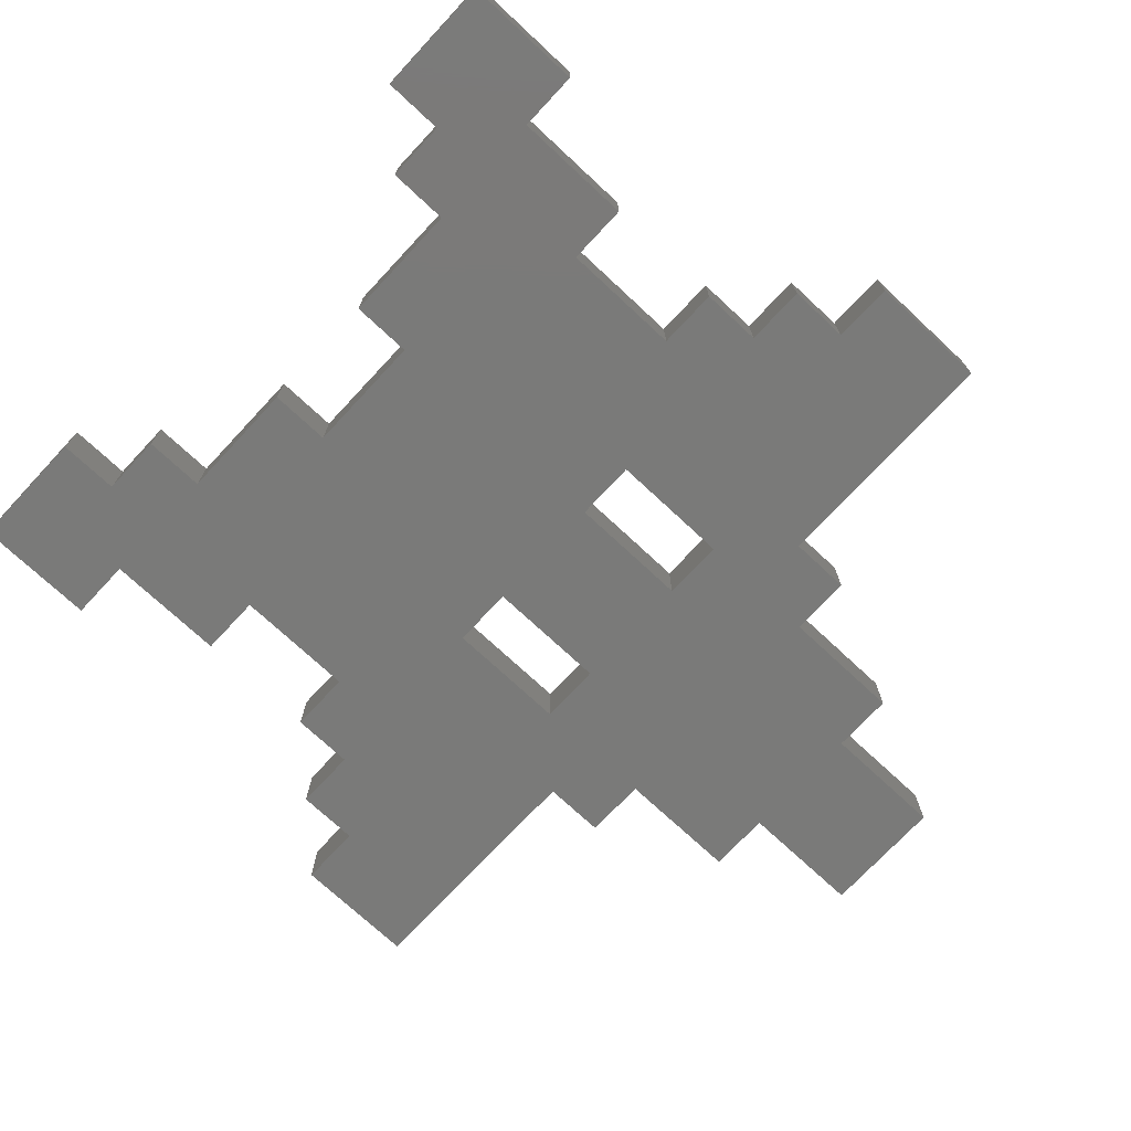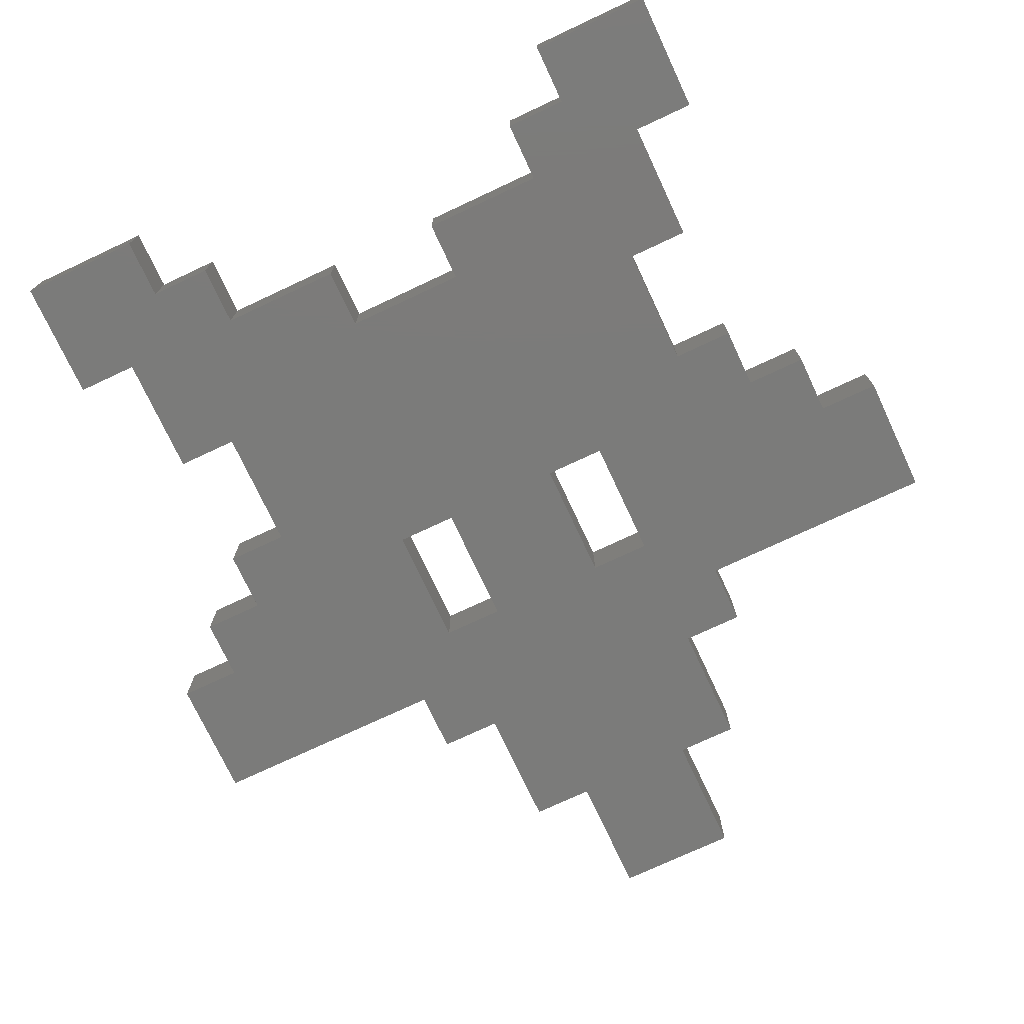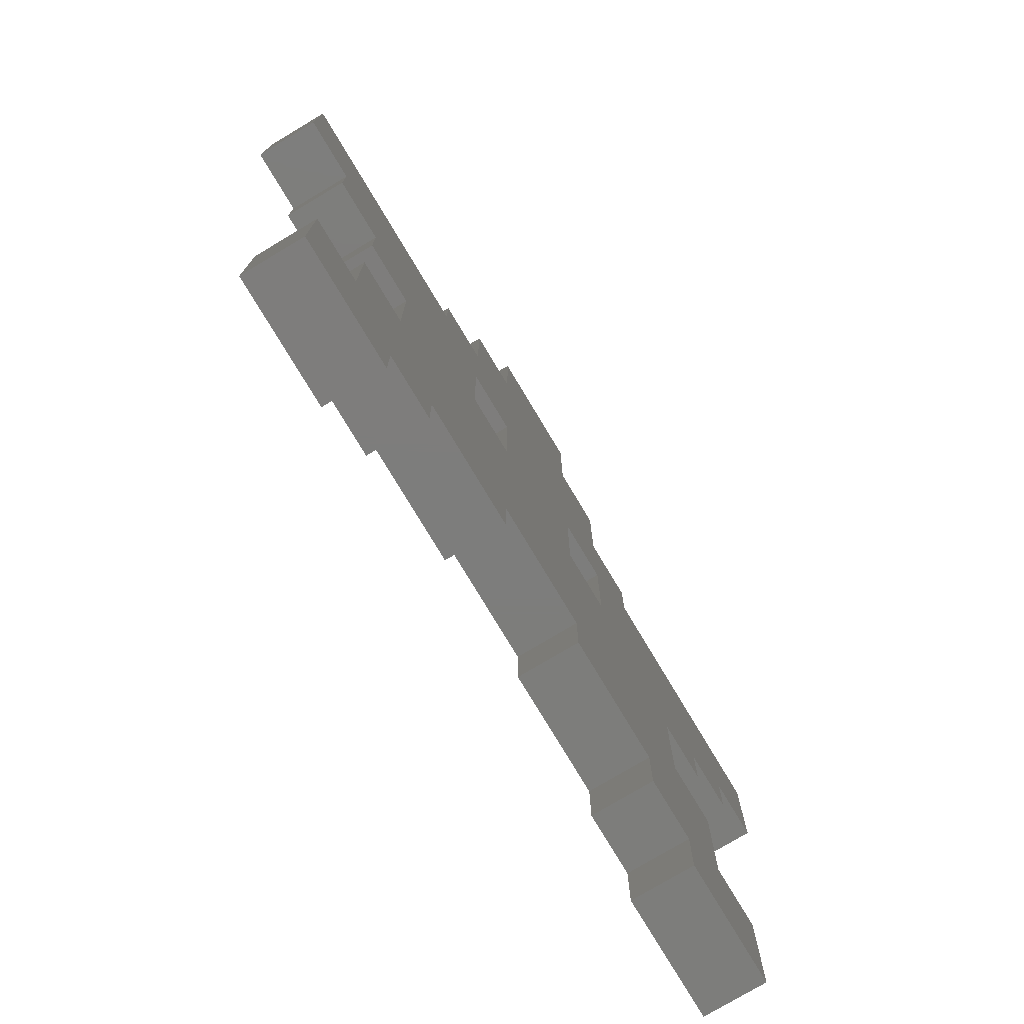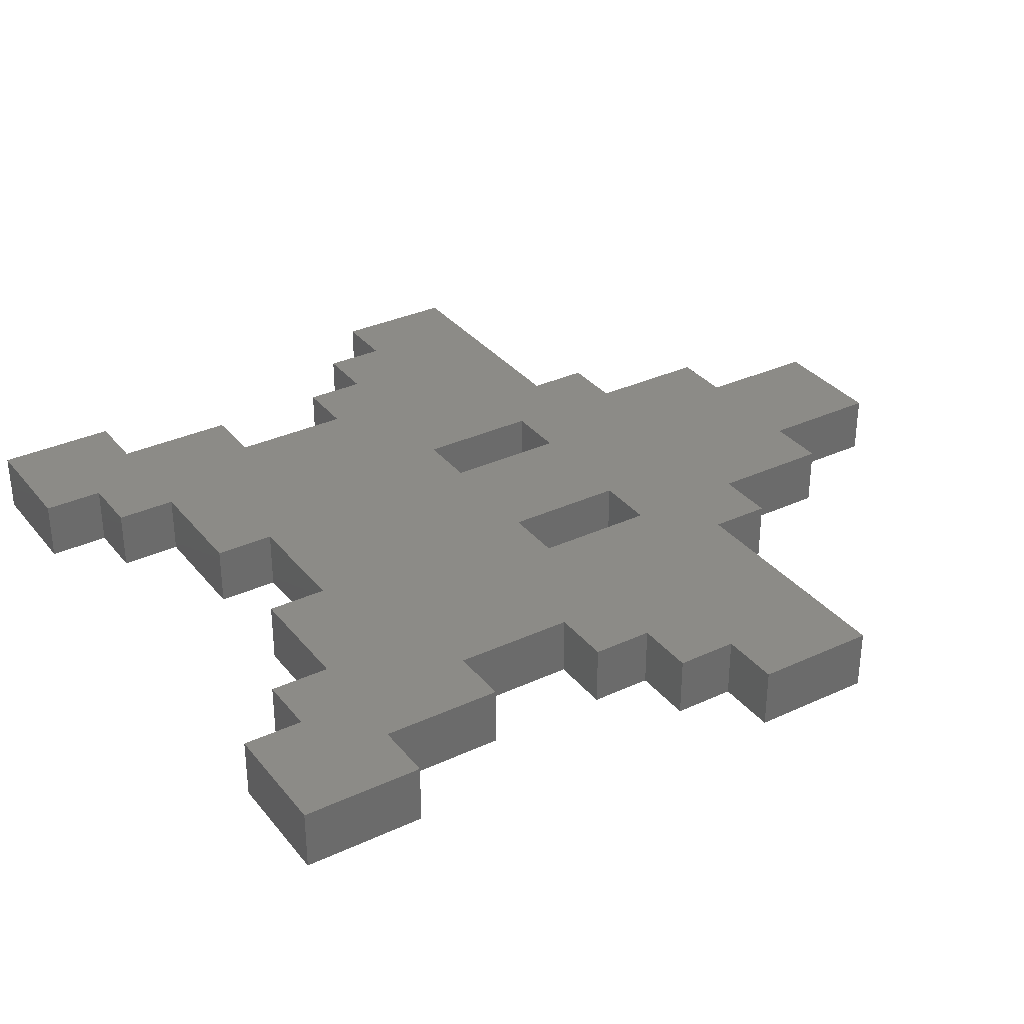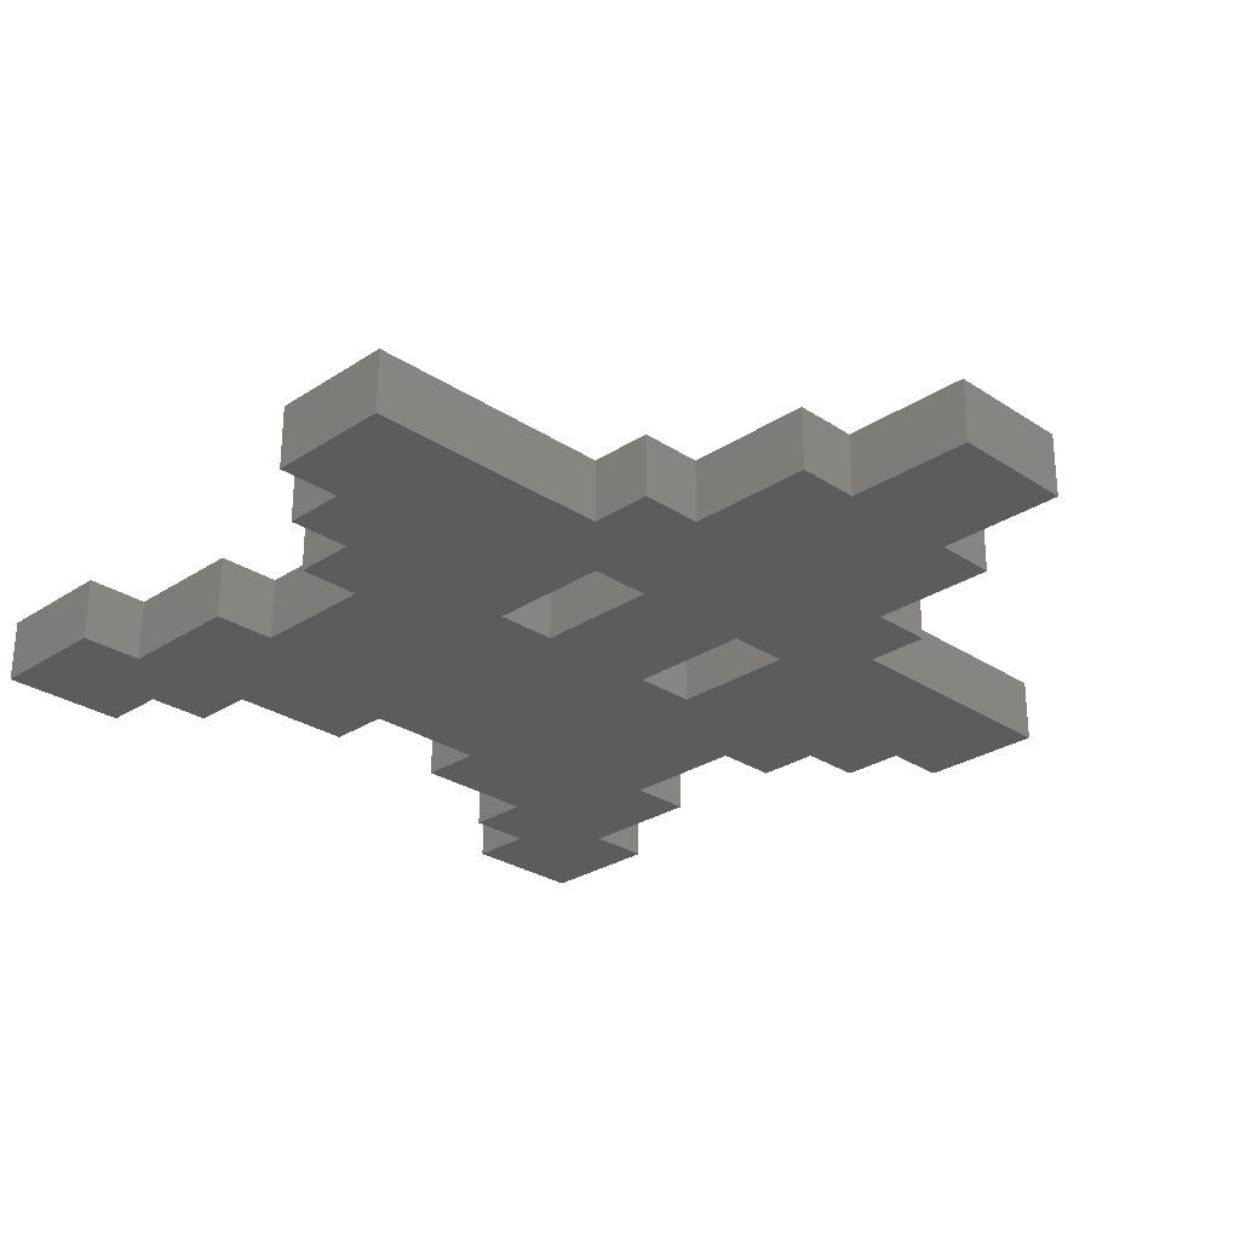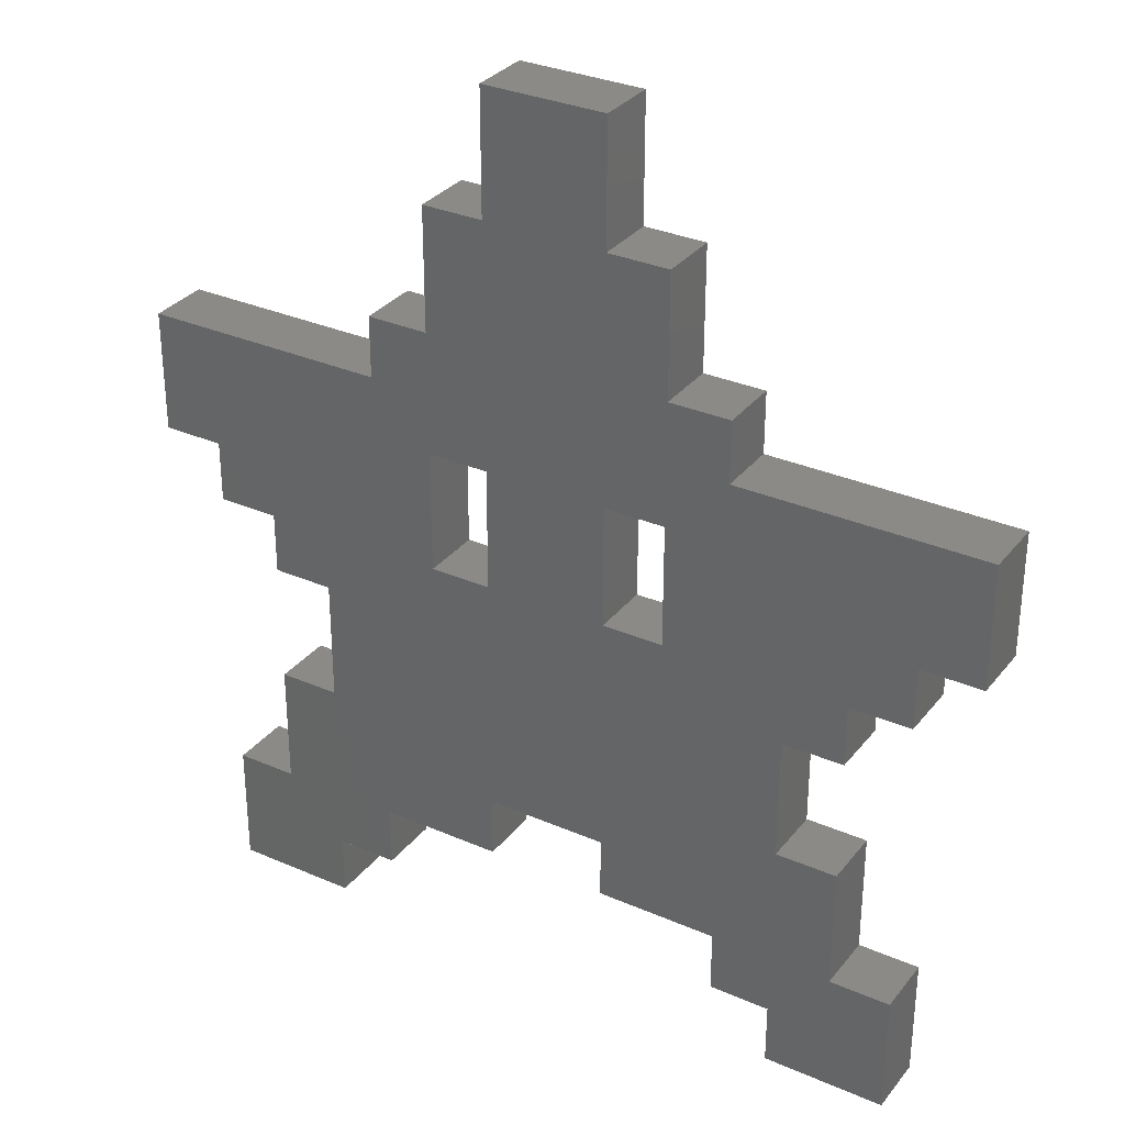
<metadata>
{"format":"stl","ext":"stl","renderer":"f3d","projection":"perspective","resolution":1024,"background":"white","views":[{"elev":-73.1,"azim":47.0,"up":"+Z"},{"elev":-74.3,"azim":25.1,"up":"+Z"},{"elev":-76.7,"azim":-59.1,"up":"+Y"},{"elev":33.0,"azim":57.5,"up":"+Z"},{"elev":-27.8,"azim":134.9,"up":"+Z"},{"elev":31.8,"azim":-148.4,"up":"+Y"}]}
</metadata>
<code>
# stl→obj: 112 verts, 228 faces
v 12 4 1
v 11 4 1
v 12 2 1
v 13 0 1
v 13 2 1
v 10 2 1
v 11 1 1
v 11 0 1
v 2 2 1
v 4 2 1
v 3 4 1
v 3 1 1
v 4 1 1
v 2 4 1
v 1 0 1
v 1 2 1
v 3 0 1
v 3 6 1
v 2 7 1
v 2 6 1
v 1 8 1
v 1 7 1
v 5 11 1
v 6 13 1
v 5 13 1
v 6 9 1
v 5 9 1
v 4 10 1
v 4 11 1
v 8 13 1
v 8 15 1
v 8 9 1
v 8 7 1
v 6 15 1
v 6 7 1
v 8 3 1
v 6 3 1
v 5 7 1
v 6 2 1
v 0 10 1
v 0 8 1
v 14 10 1
v 13 8 1
v 14 8 1
v 12 7 1
v 13 7 1
v 10 10 1
v 11 6 1
v 12 6 1
v 9 7 1
v 9 9 1
v 10 1 1
v 9 11 1
v 10 11 1
v 8 2 1
v 9 13 1
v 13 0 0
v 12 2 0
v 13 2 0
v 11 1 0
v 11 0 0
v 10 2 0
v 11 4 0
v 12 4 0
v 10 1 0
v 12 6 0
v 11 6 0
v 12 7 0
v 13 7 0
v 13 8 0
v 14 10 0
v 14 8 0
v 10 10 0
v 9 7 0
v 8 3 0
v 9 9 0
v 8 2 0
v 8 7 0
v 6 7 0
v 8 9 0
v 5 11 0
v 6 9 0
v 6 3 0
v 8 13 0
v 6 13 0
v 8 15 0
v 6 15 0
v 5 9 0
v 5 13 0
v 9 11 0
v 10 11 0
v 9 13 0
v 4 2 0
v 6 2 0
v 5 7 0
v 2 7 0
v 3 4 0
v 3 6 0
v 4 10 0
v 4 11 0
v 3 1 0
v 4 1 0
v 2 2 0
v 2 6 0
v 1 8 0
v 1 7 0
v 0 10 0
v 0 8 0
v 1 0 0
v 3 0 0
v 1 2 0
v 2 4 0
f 1 2 3
f 3 4 5
f 6 3 2
f 3 7 4
f 4 7 8
f 9 10 11
f 10 12 13
f 10 9 12
f 9 11 14
f 15 12 9
f 15 9 16
f 12 15 17
f 18 19 20
f 19 21 22
f 23 24 25
f 24 23 26
f 23 27 26
f 28 27 23
f 28 23 29
f 24 30 31
f 30 24 32
f 32 26 33
f 24 31 34
f 32 24 26
f 35 33 26
f 33 35 36
f 35 37 36
f 38 37 35
f 11 38 18
f 19 27 28
f 27 19 38
f 38 11 37
f 37 10 39
f 37 11 10
f 38 19 18
f 28 21 19
f 40 21 28
f 21 40 41
f 42 43 44
f 43 45 46
f 47 43 42
f 45 48 49
f 43 47 45
f 50 2 48
f 51 45 47
f 50 45 51
f 2 50 36
f 7 6 52
f 53 47 54
f 47 53 51
f 45 50 48
f 3 6 7
f 36 50 33
f 2 36 6
f 6 36 55
f 30 53 56
f 32 53 30
f 53 32 51
f 57 58 59
f 60 57 61
f 57 60 58
f 62 58 60
f 58 63 64
f 58 62 63
f 62 60 65
f 66 67 68
f 69 68 70
f 70 71 72
f 73 70 68
f 74 68 67
f 75 63 62
f 70 73 71
f 74 63 75
f 68 74 76
f 68 76 73
f 75 62 77
f 63 74 67
f 75 78 74
f 79 78 75
f 78 79 80
f 81 80 82
f 79 75 83
f 80 79 82
f 80 81 84
f 84 85 86
f 86 85 87
f 81 82 88
f 84 81 85
f 85 81 89
f 90 73 76
f 73 90 91
f 80 90 76
f 84 90 80
f 90 84 92
f 93 83 94
f 83 95 79
f 96 88 95
f 83 93 97
f 83 97 95
f 96 95 98
f 81 99 100
f 101 93 102
f 103 93 101
f 95 97 98
f 88 99 81
f 96 98 104
f 88 96 99
f 105 96 106
f 96 105 99
f 107 105 108
f 105 107 99
f 109 101 110
f 93 103 97
f 101 109 103
f 103 109 111
f 97 103 112
f 85 34 87
f 34 85 24
f 86 34 31
f 34 86 87
f 30 86 31
f 86 30 84
f 92 30 56
f 30 92 84
f 85 25 24
f 25 85 89
f 81 25 89
f 25 81 23
f 53 92 56
f 92 53 90
f 91 53 54
f 53 91 90
f 81 29 23
f 29 81 100
f 99 29 100
f 29 99 28
f 71 47 42
f 47 71 73
f 99 40 28
f 40 99 107
f 47 91 54
f 91 47 73
f 108 40 107
f 40 108 41
f 80 51 32
f 51 80 76
f 88 26 27
f 26 88 82
f 44 71 42
f 71 44 72
f 108 21 41
f 21 108 105
f 38 88 27
f 88 38 95
f 79 26 82
f 26 79 35
f 33 80 32
f 80 33 78
f 74 51 76
f 51 74 50
f 70 44 43
f 44 70 72
f 106 21 105
f 21 106 22
f 68 46 45
f 46 68 69
f 106 19 22
f 19 106 96
f 74 33 50
f 33 74 78
f 79 38 35
f 38 79 95
f 46 70 43
f 70 46 69
f 104 19 96
f 19 104 20
f 67 49 48
f 49 67 66
f 104 18 20
f 18 104 98
f 49 68 45
f 68 49 66
f 97 18 98
f 18 97 11
f 2 67 48
f 67 2 63
f 64 2 1
f 2 64 63
f 97 14 11
f 14 97 112
f 103 14 112
f 14 103 9
f 83 36 37
f 36 83 75
f 3 64 1
f 64 3 58
f 93 39 10
f 39 93 94
f 103 16 9
f 16 103 111
f 39 83 37
f 83 39 94
f 77 36 75
f 36 77 55
f 59 3 5
f 3 59 58
f 77 6 55
f 6 77 62
f 109 16 111
f 16 109 15
f 101 13 12
f 13 101 102
f 13 93 10
f 93 13 102
f 65 6 62
f 6 65 52
f 65 7 52
f 7 65 60
f 4 59 5
f 59 4 57
f 109 17 15
f 17 109 110
f 17 101 12
f 101 17 110
f 61 7 60
f 7 61 8
f 61 4 8
f 4 61 57

</code>
